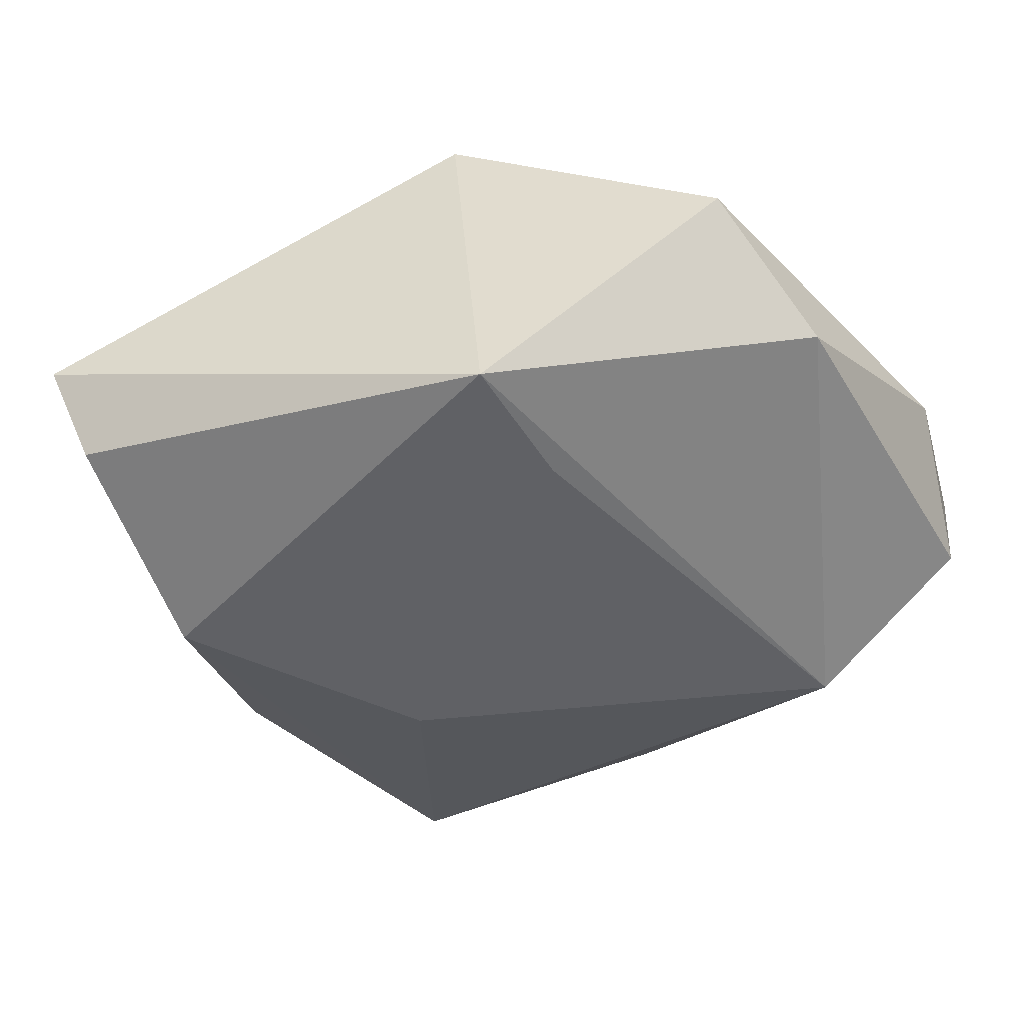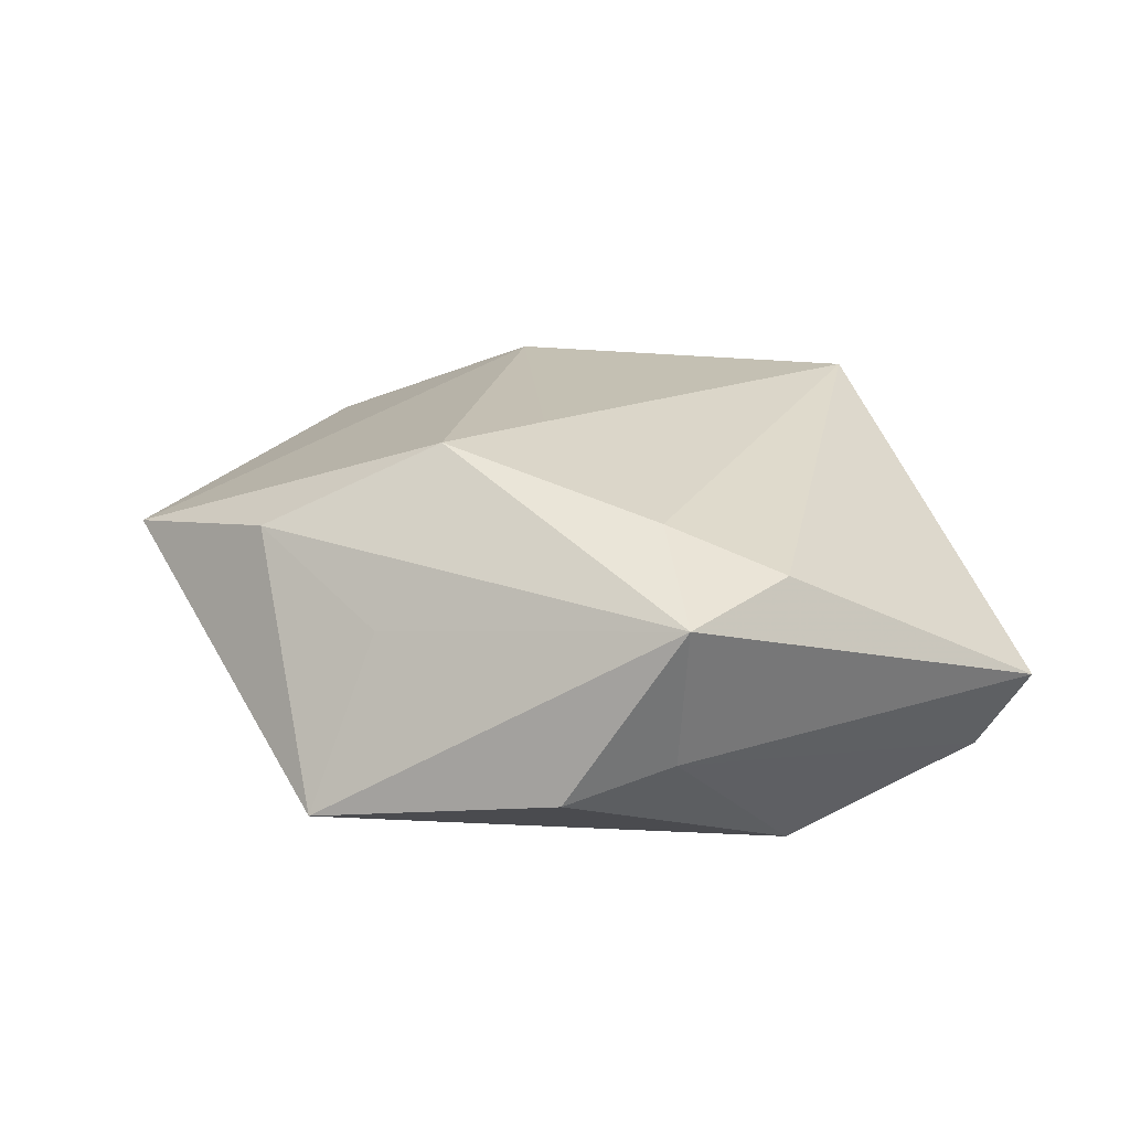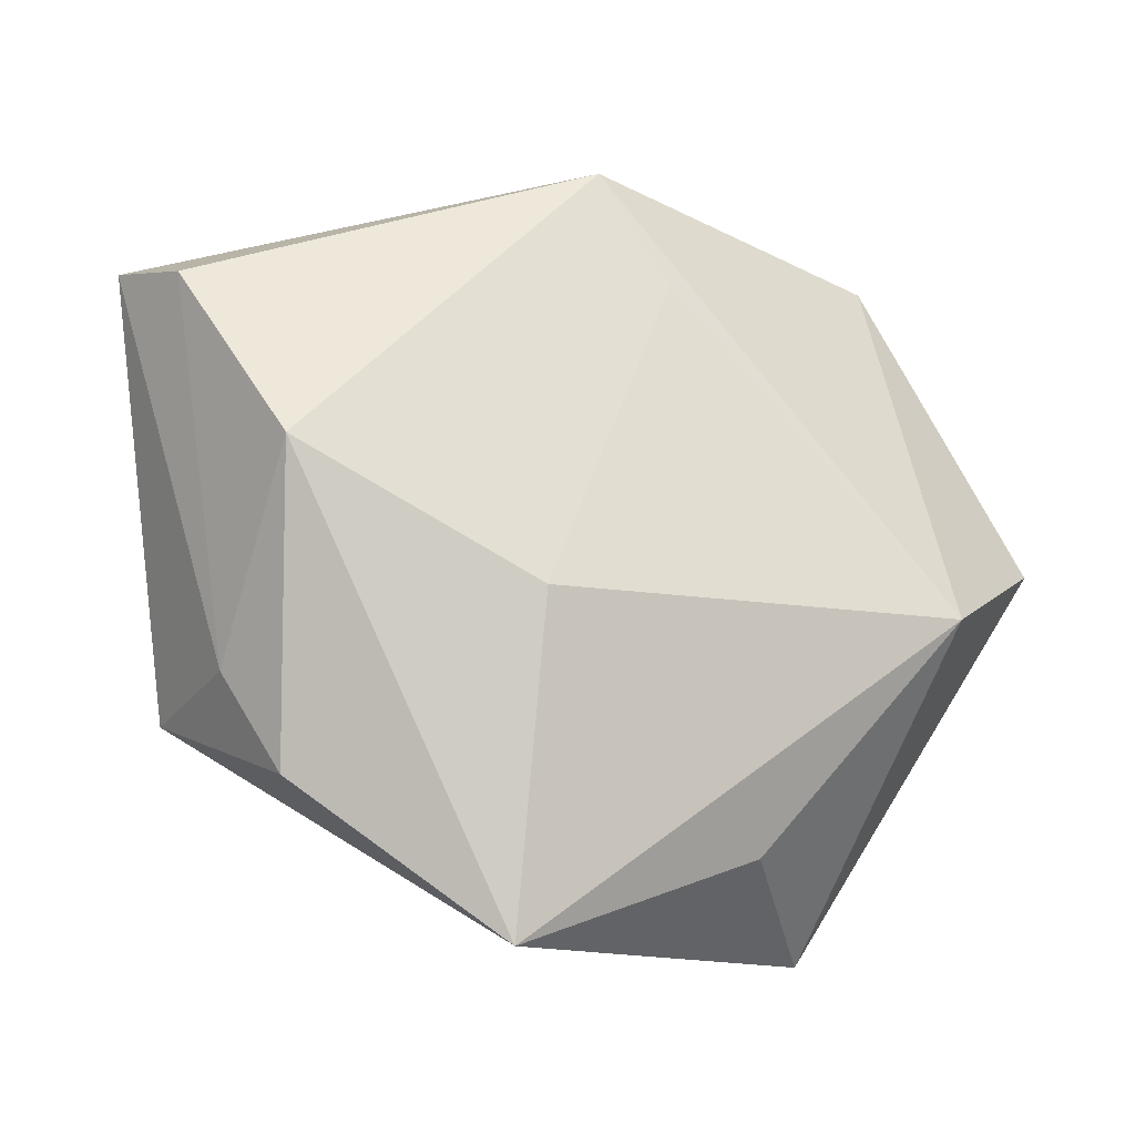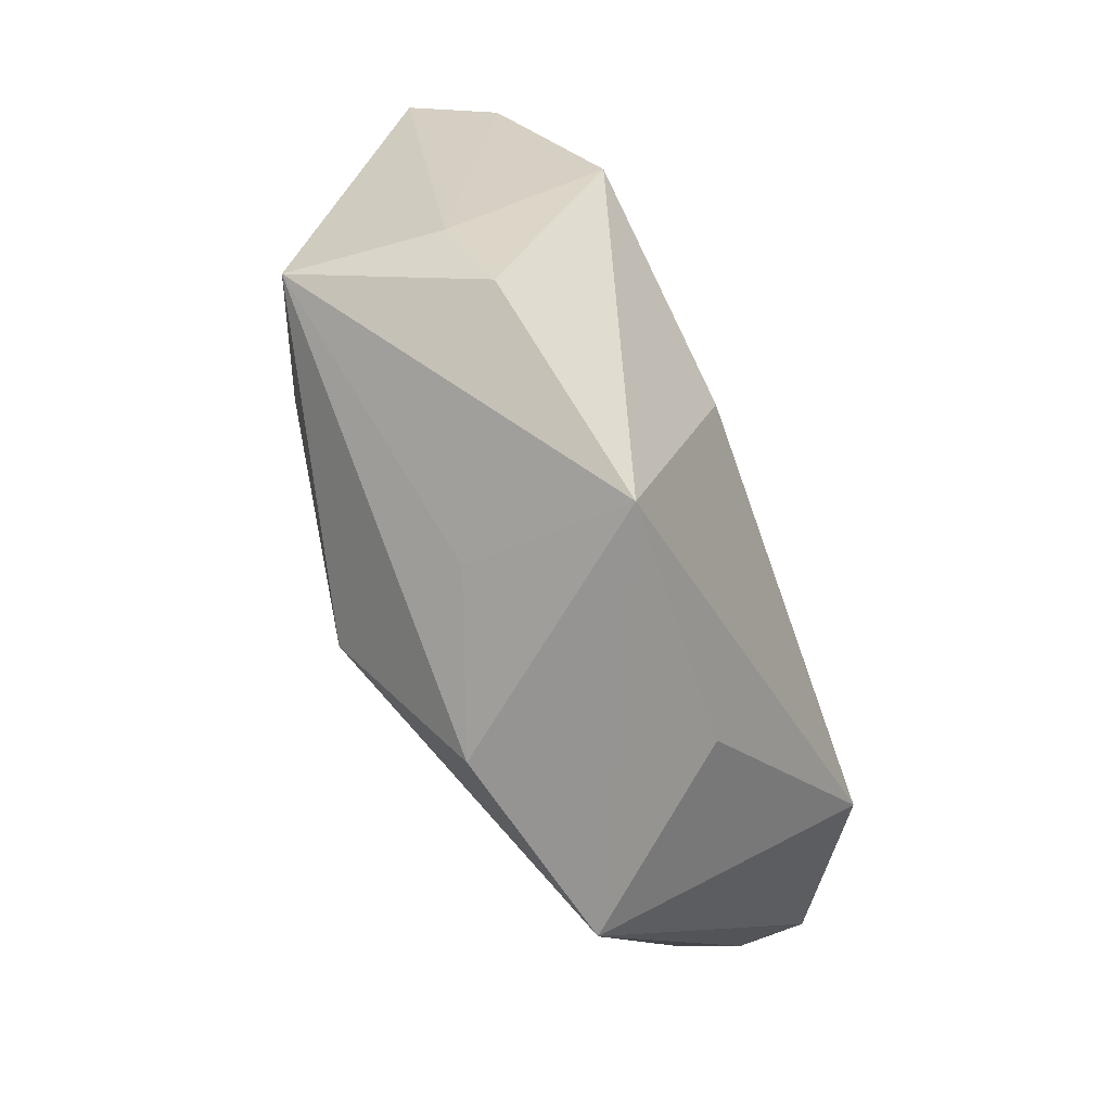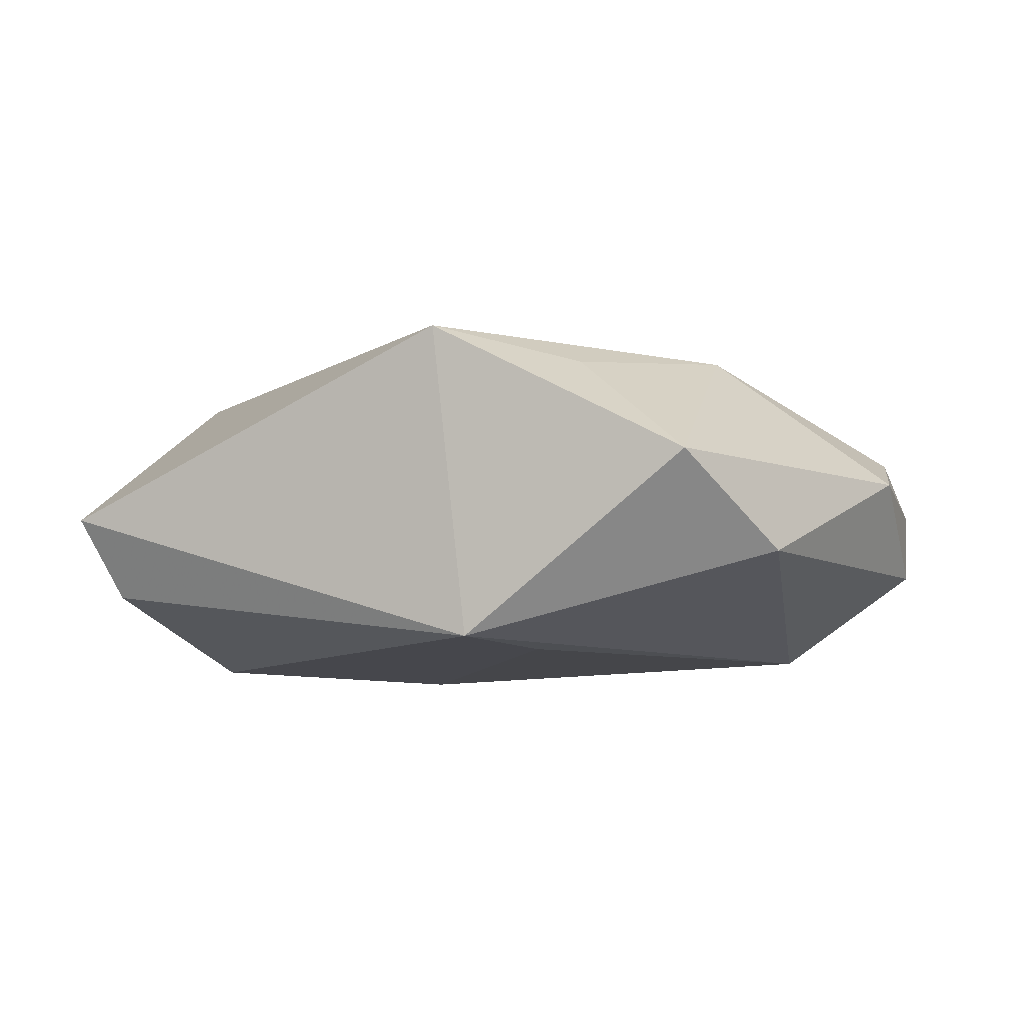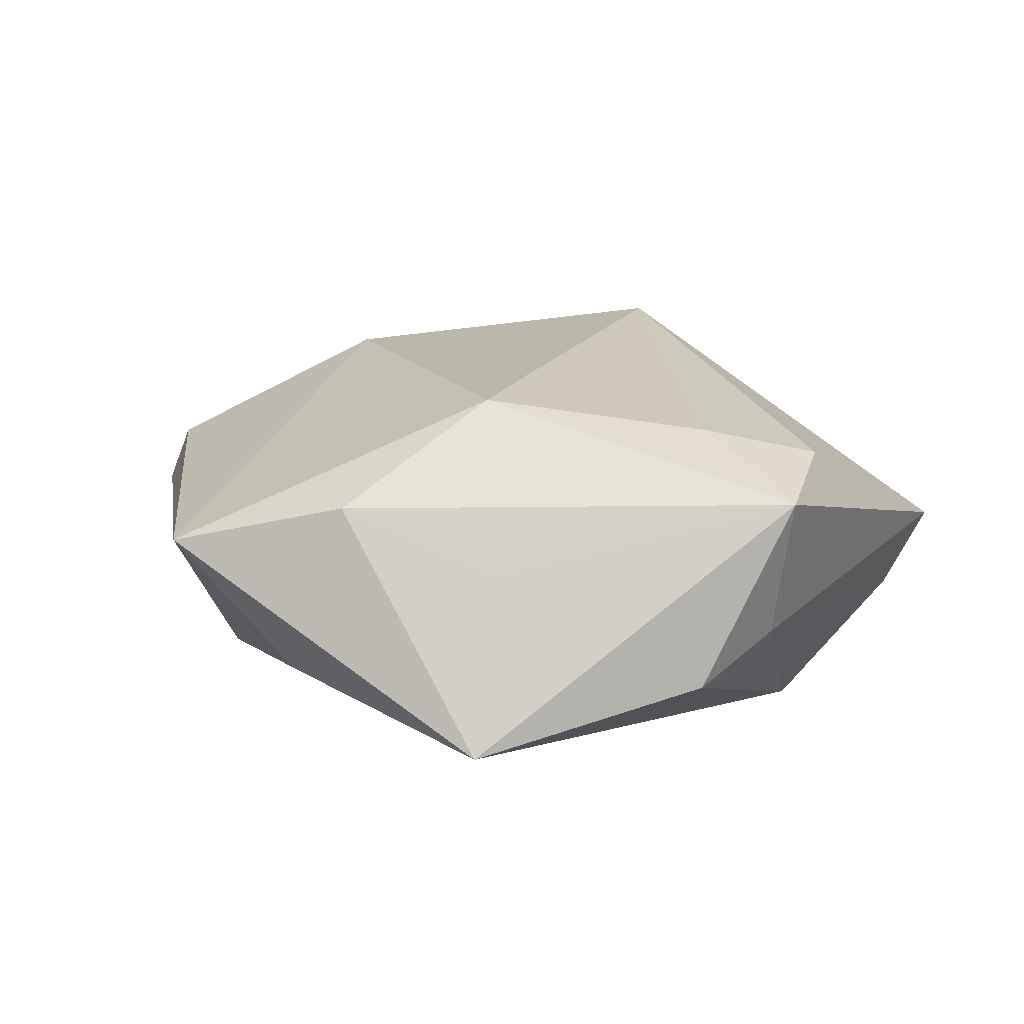
<metadata>
{"format":"obj","ext":"obj","renderer":"f3d","projection":"perspective","resolution":1024,"background":"white","views":[{"elev":45.8,"azim":-179.2,"up":"+Y"},{"elev":25.1,"azim":48.6,"up":"+Z"},{"elev":-22.3,"azim":159.5,"up":"+Y"},{"elev":-79.0,"azim":112.8,"up":"+Y"},{"elev":-5.4,"azim":-176.5,"up":"+Z"},{"elev":21.3,"azim":17.6,"up":"+Z"}]}
</metadata>
<code>
v 0.04759 0.02178 -0.001927
v 0.03019 -0.02849 -0.005899
v -0.02773 -0.03836 0.008275
v 0.03425 -0.0004089 -0.01883
v -0.0482 0.001249 -0.007686
v 0.002517 0.03496 -0.01566
v -0.01649 -0.0325 -0.008428
v 0.008996 -0.04367 -0.01047
v 0.007909 -0.0338 0.00663
v -0.0208 0.04146 0.003515
v 0.003088 -0.02087 0.02209
v -0.04823 0.001994 -0.0006086
v 0.03561 -0.01814 -0.002883
v 0.005948 0.03604 0.01757
v -0.004648 0.02304 -0.01671
v 0.03779 -0.01892 0.01289
v -0.008697 -0.03566 0.01321
v -0.03473 -0.008847 -0.01768
v 0.009469 -0.01226 -0.0202
v -0.03089 0.03203 -0.006498
v -0.04489 0.01402 0.002375
v -0.04571 0.00241 0.005792
v 0.00366 -0.007503 0.02105
v 0.02584 -0.01119 0.01772
v 0.04342 0.01856 -0.01062
v -0.02514 0.01429 0.01655
v -0.009751 0.03074 0.01436
v 0.03743 -0.005176 0.01429
f 18 3 5
f 5 20 18
f 6 20 10
f 10 14 6
f 6 14 1
f 6 18 20
f 6 4 19
f 28 16 1
f 1 14 28
f 8 18 19
f 19 4 8
f 4 2 8
f 8 2 16
f 26 3 11
f 5 3 12
f 25 6 1
f 4 6 25
f 19 18 15
f 15 6 19
f 18 6 15
f 24 28 14
f 11 16 24
f 16 28 24
f 3 18 7
f 7 8 3
f 18 8 7
f 11 3 17
f 3 8 17
f 17 16 11
f 23 26 11
f 14 26 23
f 11 24 23
f 23 24 14
f 27 14 10
f 10 26 27
f 27 26 14
f 22 12 3
f 3 26 22
f 13 2 4
f 4 25 13
f 13 25 1
f 1 16 13
f 16 2 13
f 9 8 16
f 16 17 9
f 9 17 8
f 21 26 10
f 21 22 26
f 10 20 21
f 12 22 21
f 21 20 5
f 5 12 21

</code>
